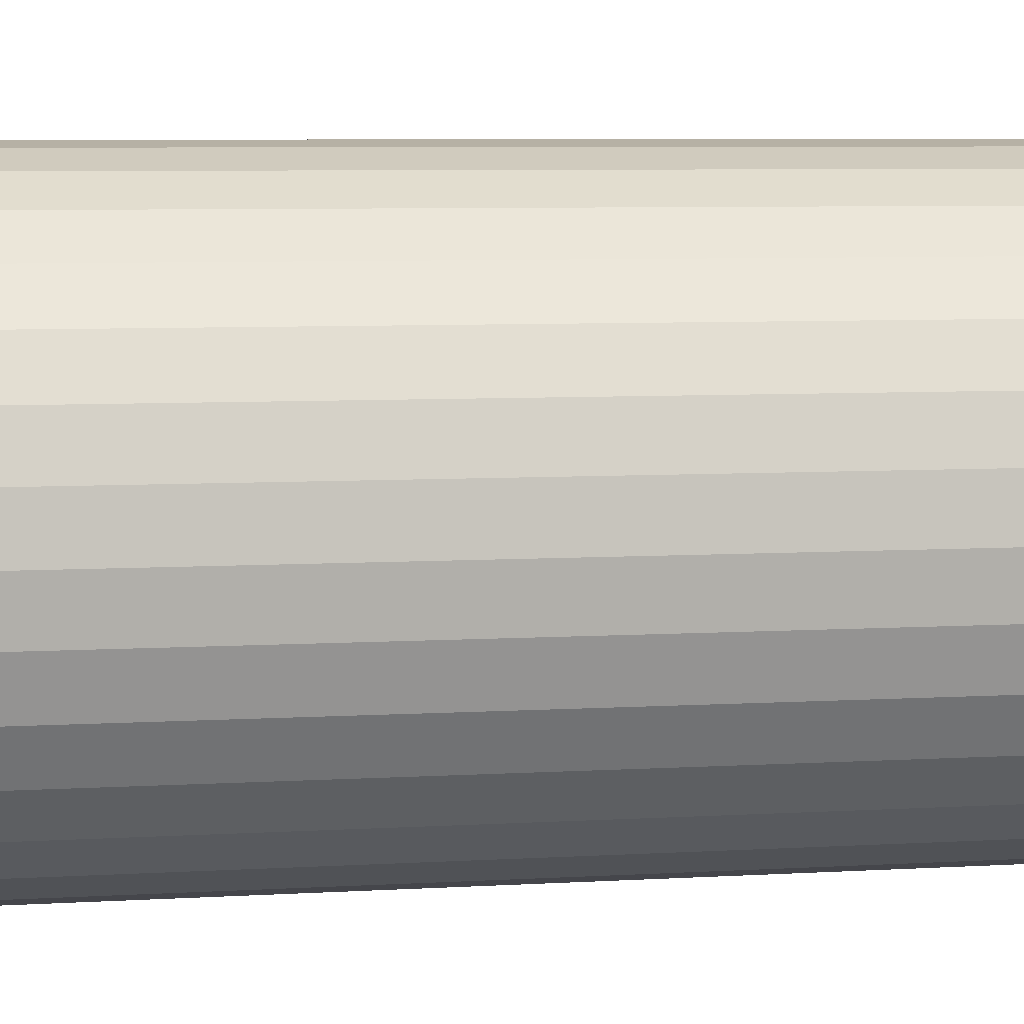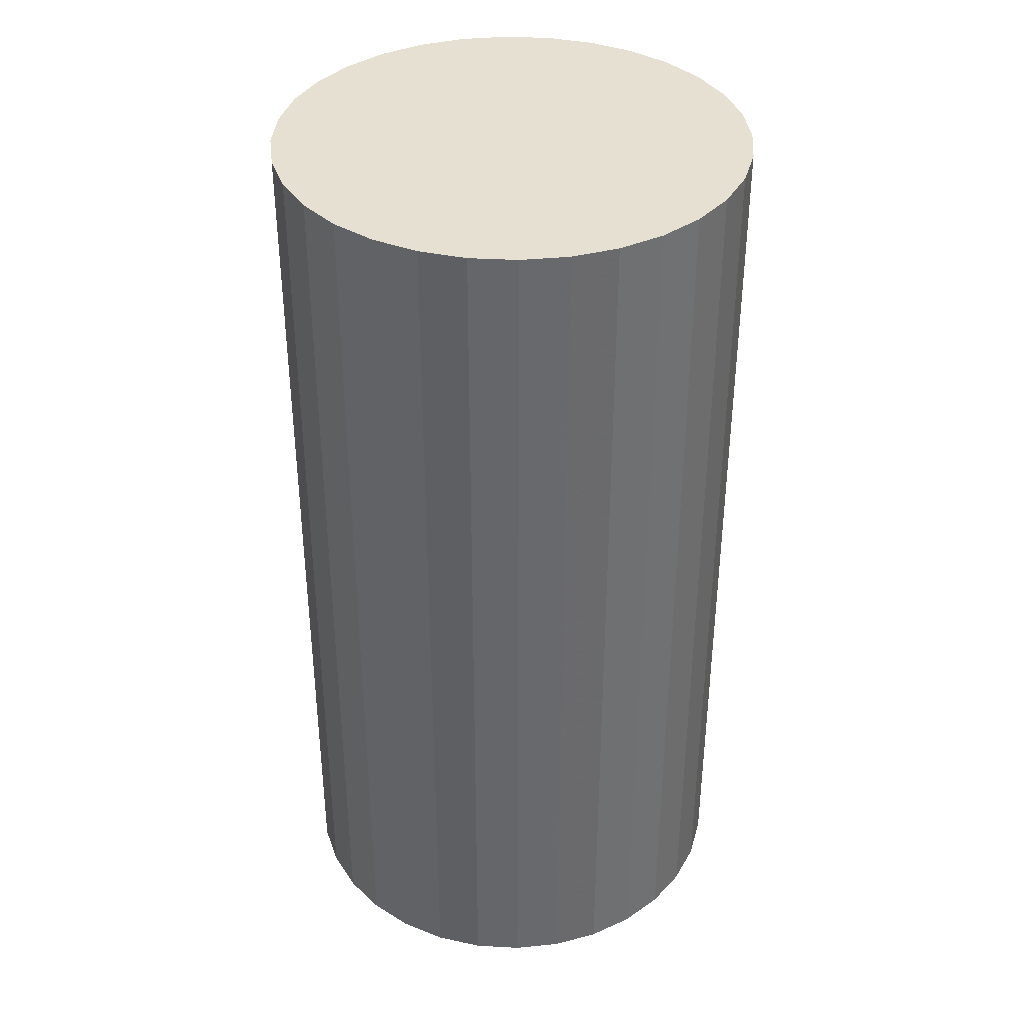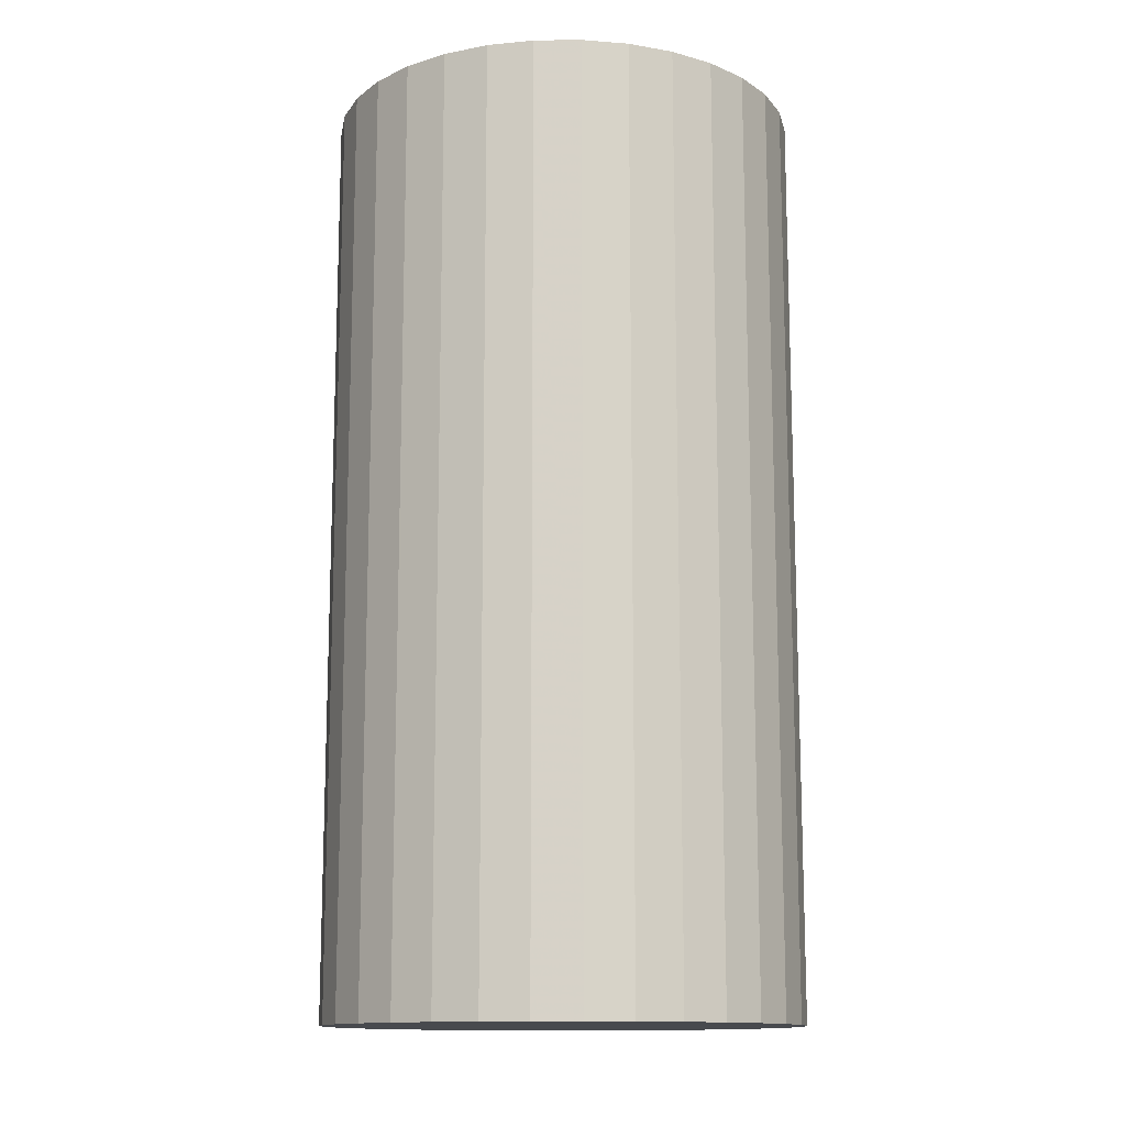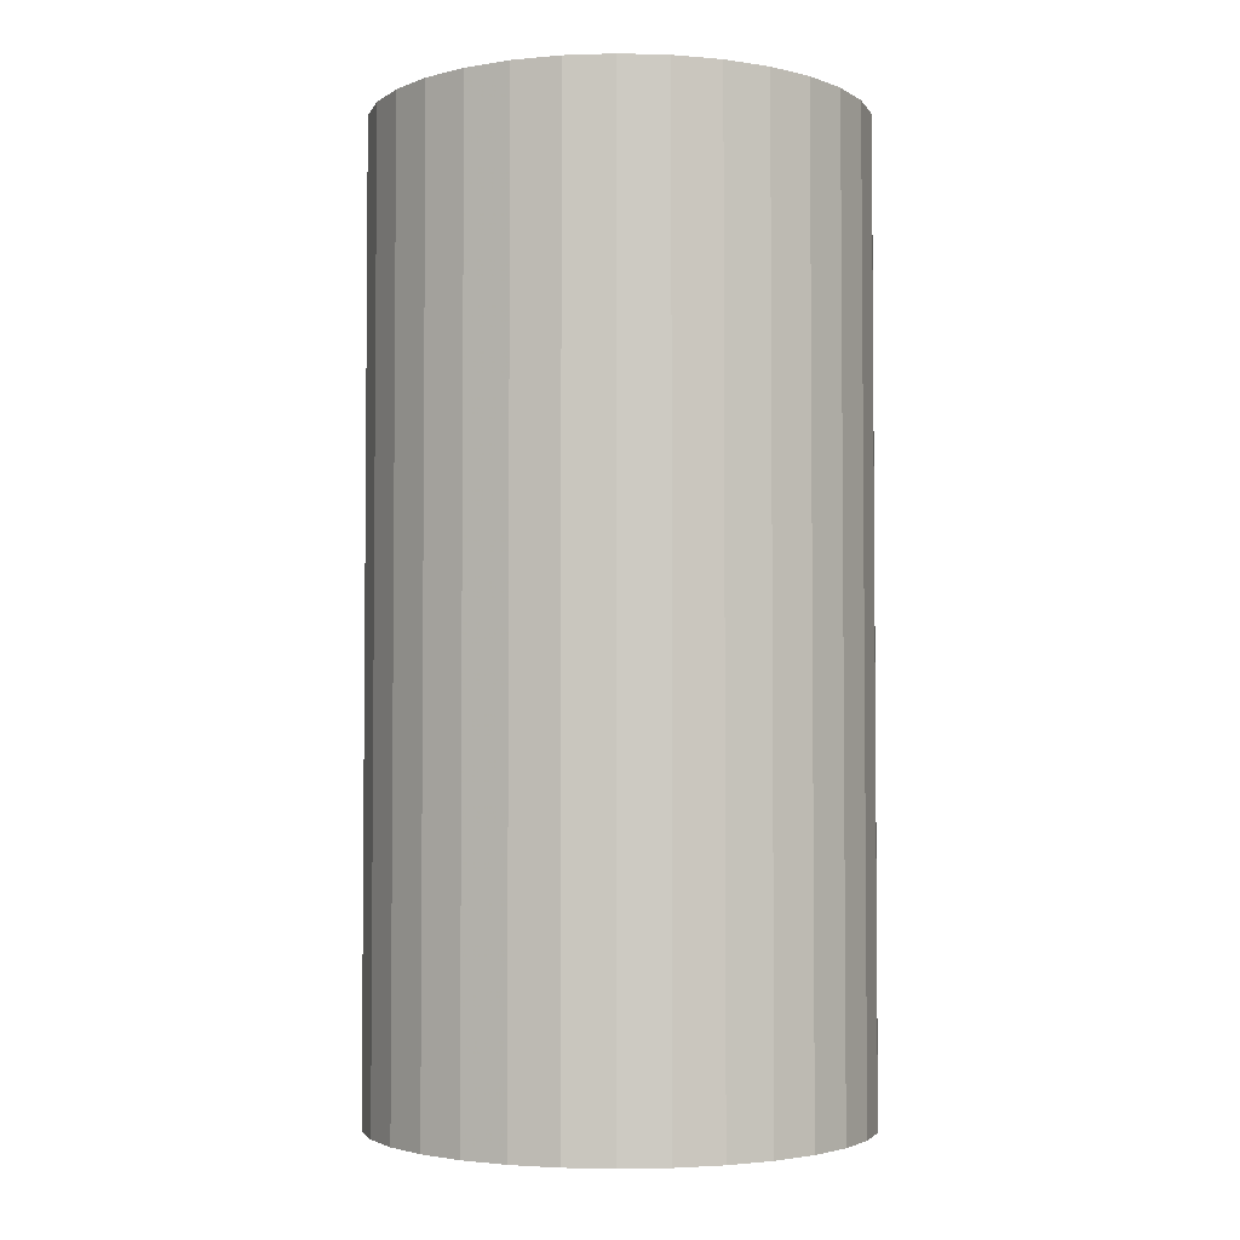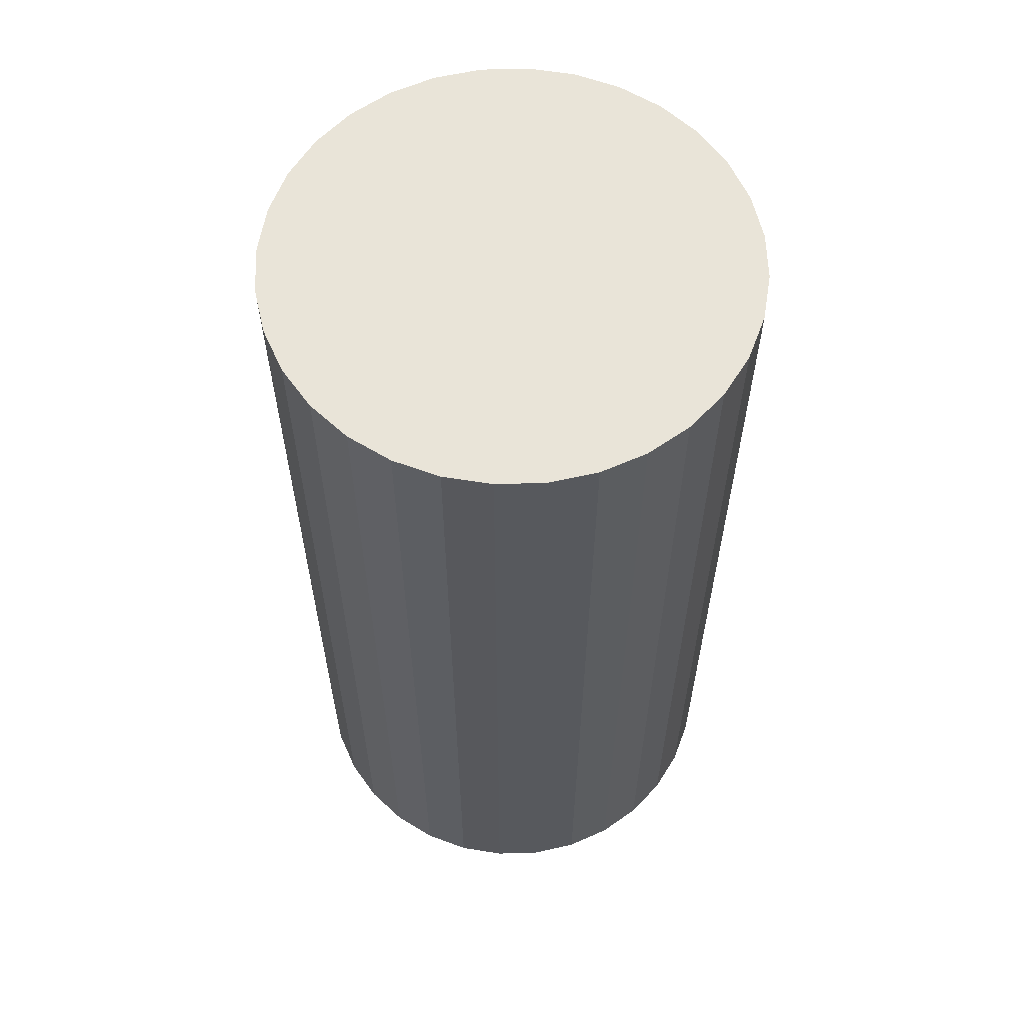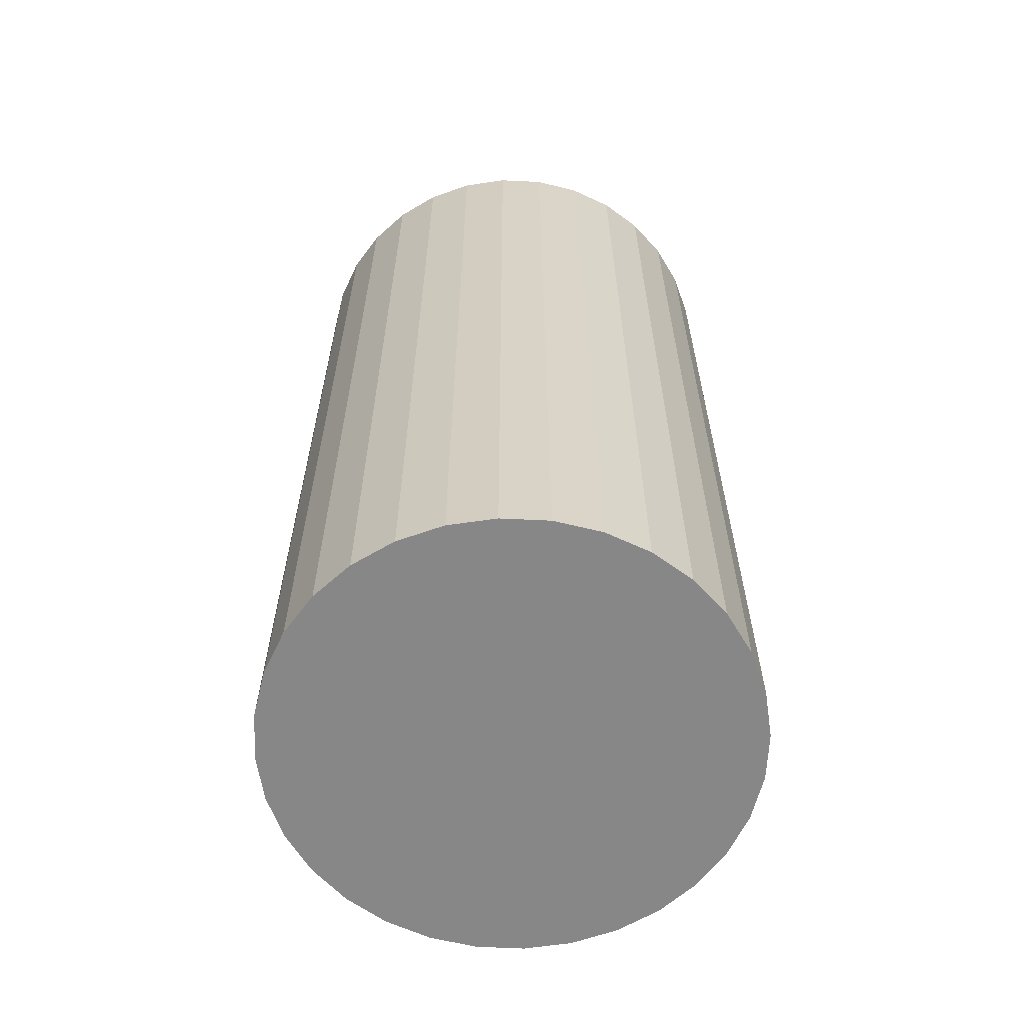
<metadata>
{"format":"obj","ext":"obj","renderer":"f3d","projection":"perspective","resolution":1024,"background":"white","views":[{"elev":6.4,"azim":79.5,"up":"+Y"},{"elev":37.6,"azim":-57.8,"up":"+Z"},{"elev":-13.2,"azim":74.4,"up":"+Z"},{"elev":-3.3,"azim":147.0,"up":"+Z"},{"elev":60.4,"azim":161.3,"up":"+Z"},{"elev":-62.4,"azim":-143.4,"up":"+Z"}]}
</metadata>
<code>
v 0 0 -0.04831
v 0.02464 0 -0.04831
v 0.02464 0 0.04831
v 0 0 0.04831
v 0.02416 0.004806 -0.04831
v 0.02416 0.004806 0.04831
v 0.02276 0.009428 -0.04831
v 0.02276 0.009428 0.04831
v 0.02048 0.01369 -0.04831
v 0.02048 0.01369 0.04831
v 0.01742 0.01742 -0.04831
v 0.01742 0.01742 0.04831
v 0.01369 0.02048 -0.04831
v 0.01369 0.02048 0.04831
v 0.009428 0.02276 -0.04831
v 0.009428 0.02276 0.04831
v 0.004806 0.02416 -0.04831
v 0.004806 0.02416 0.04831
v 0 0.02464 -0.04831
v 0 0.02464 0.04831
v -0.004806 0.02416 -0.04831
v -0.004806 0.02416 0.04831
v -0.009428 0.02276 -0.04831
v -0.009428 0.02276 0.04831
v -0.01369 0.02048 -0.04831
v -0.01369 0.02048 0.04831
v -0.01742 0.01742 -0.04831
v -0.01742 0.01742 0.04831
v -0.02048 0.01369 -0.04831
v -0.02048 0.01369 0.04831
v -0.02276 0.009428 -0.04831
v -0.02276 0.009428 0.04831
v -0.02416 0.004806 -0.04831
v -0.02416 0.004806 0.04831
v -0.02464 0 -0.04831
v -0.02464 0 0.04831
v -0.02416 -0.004806 -0.04831
v -0.02416 -0.004806 0.04831
v -0.02276 -0.009428 -0.04831
v -0.02276 -0.009428 0.04831
v -0.02048 -0.01369 -0.04831
v -0.02048 -0.01369 0.04831
v -0.01742 -0.01742 -0.04831
v -0.01742 -0.01742 0.04831
v -0.01369 -0.02048 -0.04831
v -0.01369 -0.02048 0.04831
v -0.009428 -0.02276 -0.04831
v -0.009428 -0.02276 0.04831
v -0.004806 -0.02416 -0.04831
v -0.004806 -0.02416 0.04831
v -0 -0.02464 -0.04831
v -0 -0.02464 0.04831
v 0.004806 -0.02416 -0.04831
v 0.004806 -0.02416 0.04831
v 0.009428 -0.02276 -0.04831
v 0.009428 -0.02276 0.04831
v 0.01369 -0.02048 -0.04831
v 0.01369 -0.02048 0.04831
v 0.01742 -0.01742 -0.04831
v 0.01742 -0.01742 0.04831
v 0.02048 -0.01369 -0.04831
v 0.02048 -0.01369 0.04831
v 0.02276 -0.009428 -0.04831
v 0.02276 -0.009428 0.04831
v 0.02416 -0.004806 -0.04831
v 0.02416 -0.004806 0.04831
f 2 1 5
f 2 5 3
f 3 5 6
f 3 6 4
f 5 1 7
f 5 7 6
f 6 7 8
f 6 8 4
f 7 1 9
f 7 9 8
f 8 9 10
f 8 10 4
f 9 1 11
f 9 11 10
f 10 11 12
f 10 12 4
f 11 1 13
f 11 13 12
f 12 13 14
f 12 14 4
f 13 1 15
f 13 15 14
f 14 15 16
f 14 16 4
f 15 1 17
f 15 17 16
f 16 17 18
f 16 18 4
f 17 1 19
f 17 19 18
f 18 19 20
f 18 20 4
f 19 1 21
f 19 21 20
f 20 21 22
f 20 22 4
f 21 1 23
f 21 23 22
f 22 23 24
f 22 24 4
f 23 1 25
f 23 25 24
f 24 25 26
f 24 26 4
f 25 1 27
f 25 27 26
f 26 27 28
f 26 28 4
f 27 1 29
f 27 29 28
f 28 29 30
f 28 30 4
f 29 1 31
f 29 31 30
f 30 31 32
f 30 32 4
f 31 1 33
f 31 33 32
f 32 33 34
f 32 34 4
f 33 1 35
f 33 35 34
f 34 35 36
f 34 36 4
f 35 1 37
f 35 37 36
f 36 37 38
f 36 38 4
f 37 1 39
f 37 39 38
f 38 39 40
f 38 40 4
f 39 1 41
f 39 41 40
f 40 41 42
f 40 42 4
f 41 1 43
f 41 43 42
f 42 43 44
f 42 44 4
f 43 1 45
f 43 45 44
f 44 45 46
f 44 46 4
f 45 1 47
f 45 47 46
f 46 47 48
f 46 48 4
f 47 1 49
f 47 49 48
f 48 49 50
f 48 50 4
f 49 1 51
f 49 51 50
f 50 51 52
f 50 52 4
f 51 1 53
f 51 53 52
f 52 53 54
f 52 54 4
f 53 1 55
f 53 55 54
f 54 55 56
f 54 56 4
f 55 1 57
f 55 57 56
f 56 57 58
f 56 58 4
f 57 1 59
f 57 59 58
f 58 59 60
f 58 60 4
f 59 1 61
f 59 61 60
f 60 61 62
f 60 62 4
f 61 1 63
f 61 63 62
f 62 63 64
f 62 64 4
f 63 1 65
f 63 65 64
f 64 65 66
f 64 66 4
f 65 1 2
f 65 2 66
f 66 2 3
f 66 3 4

</code>
